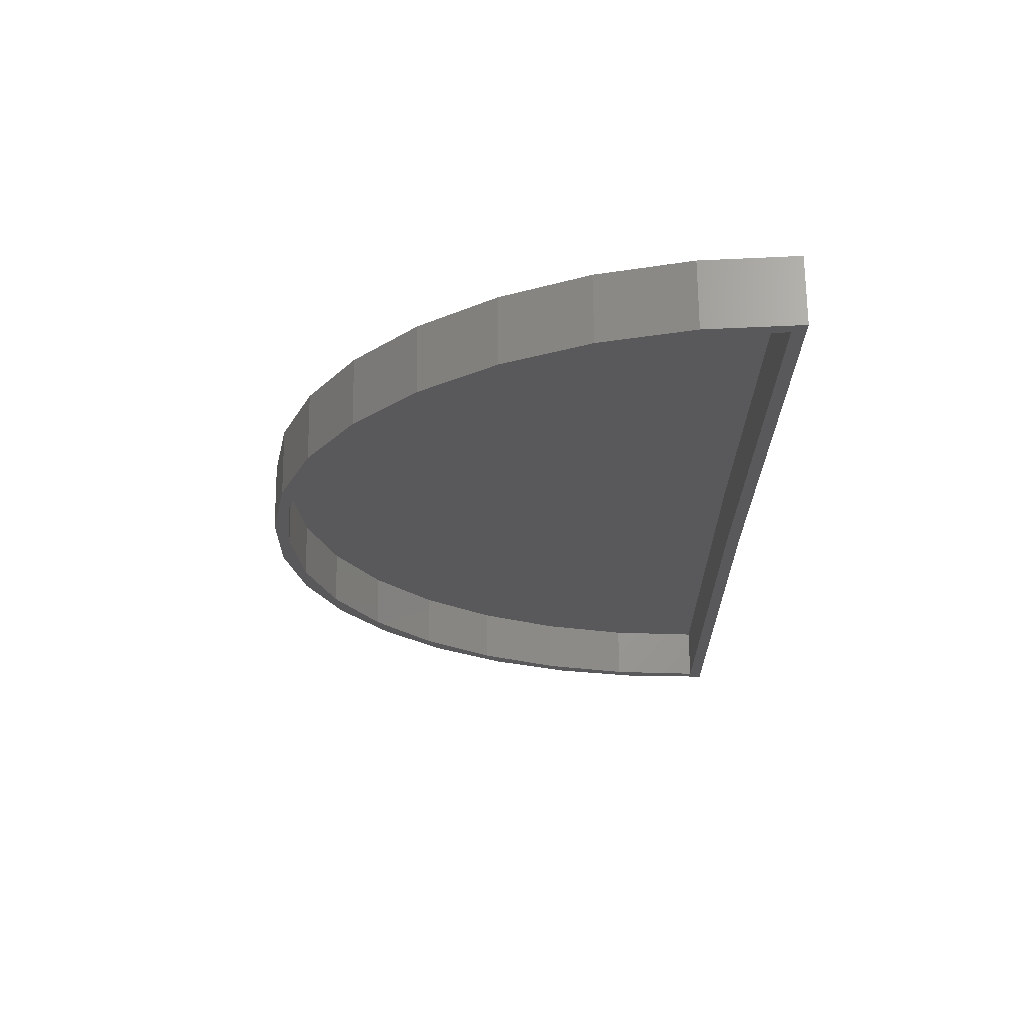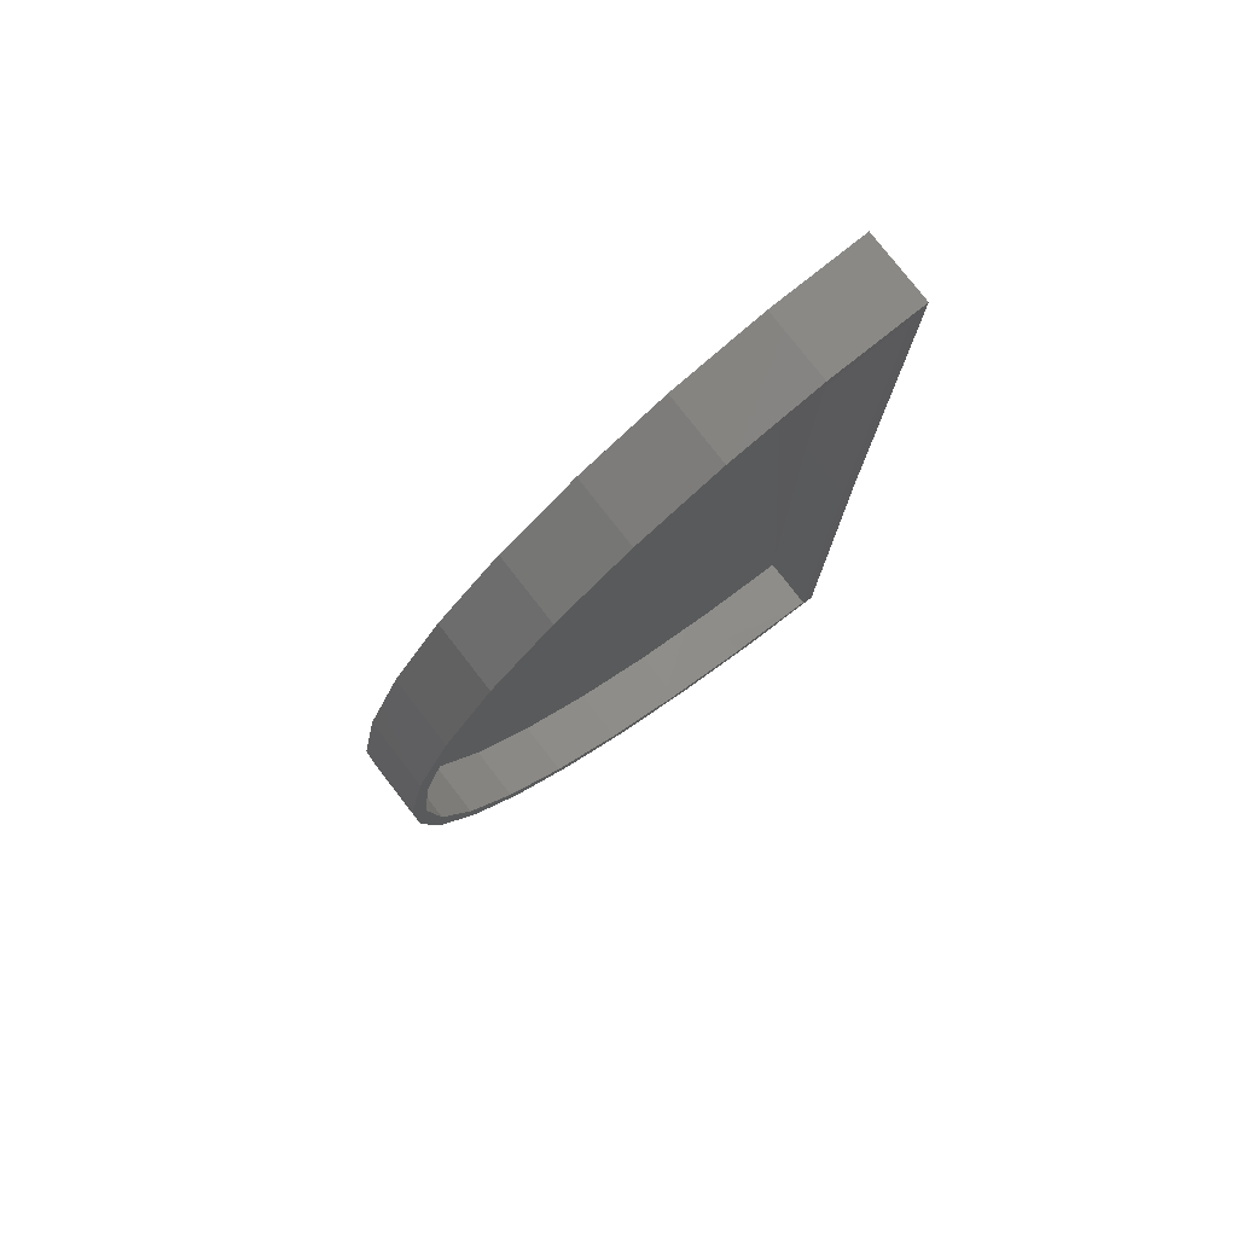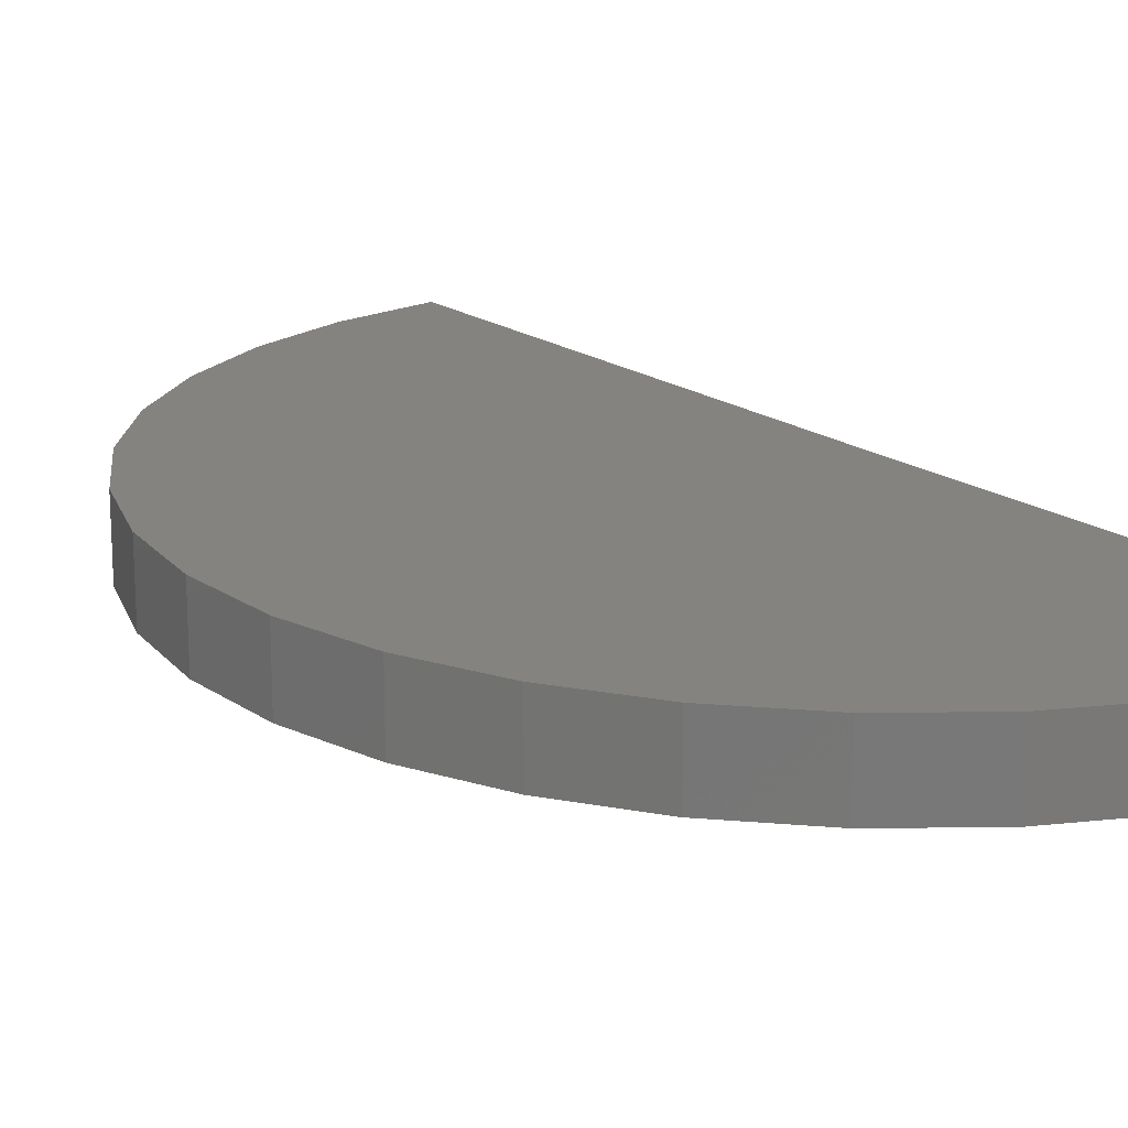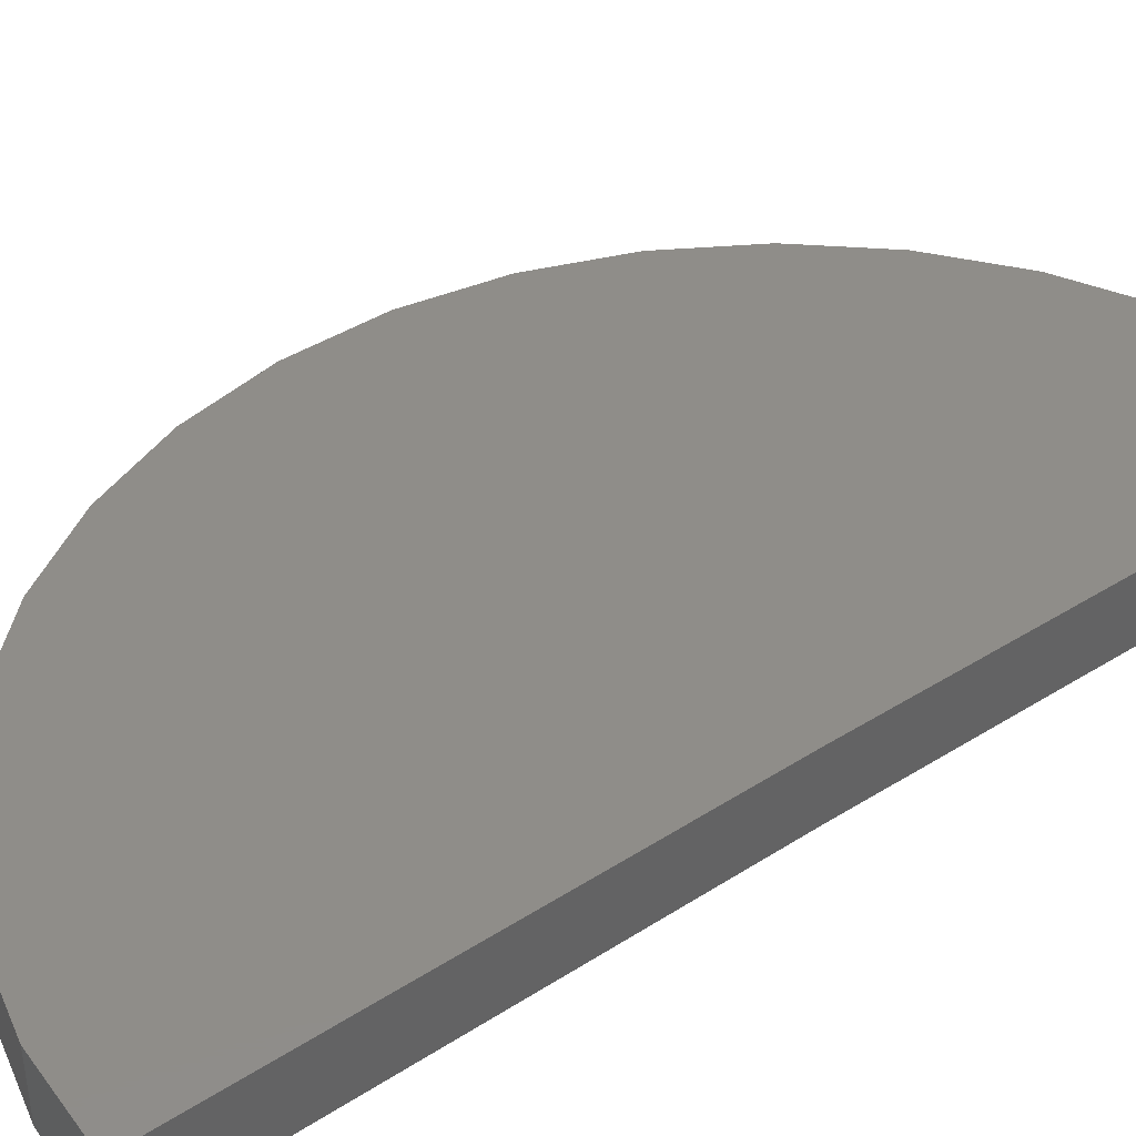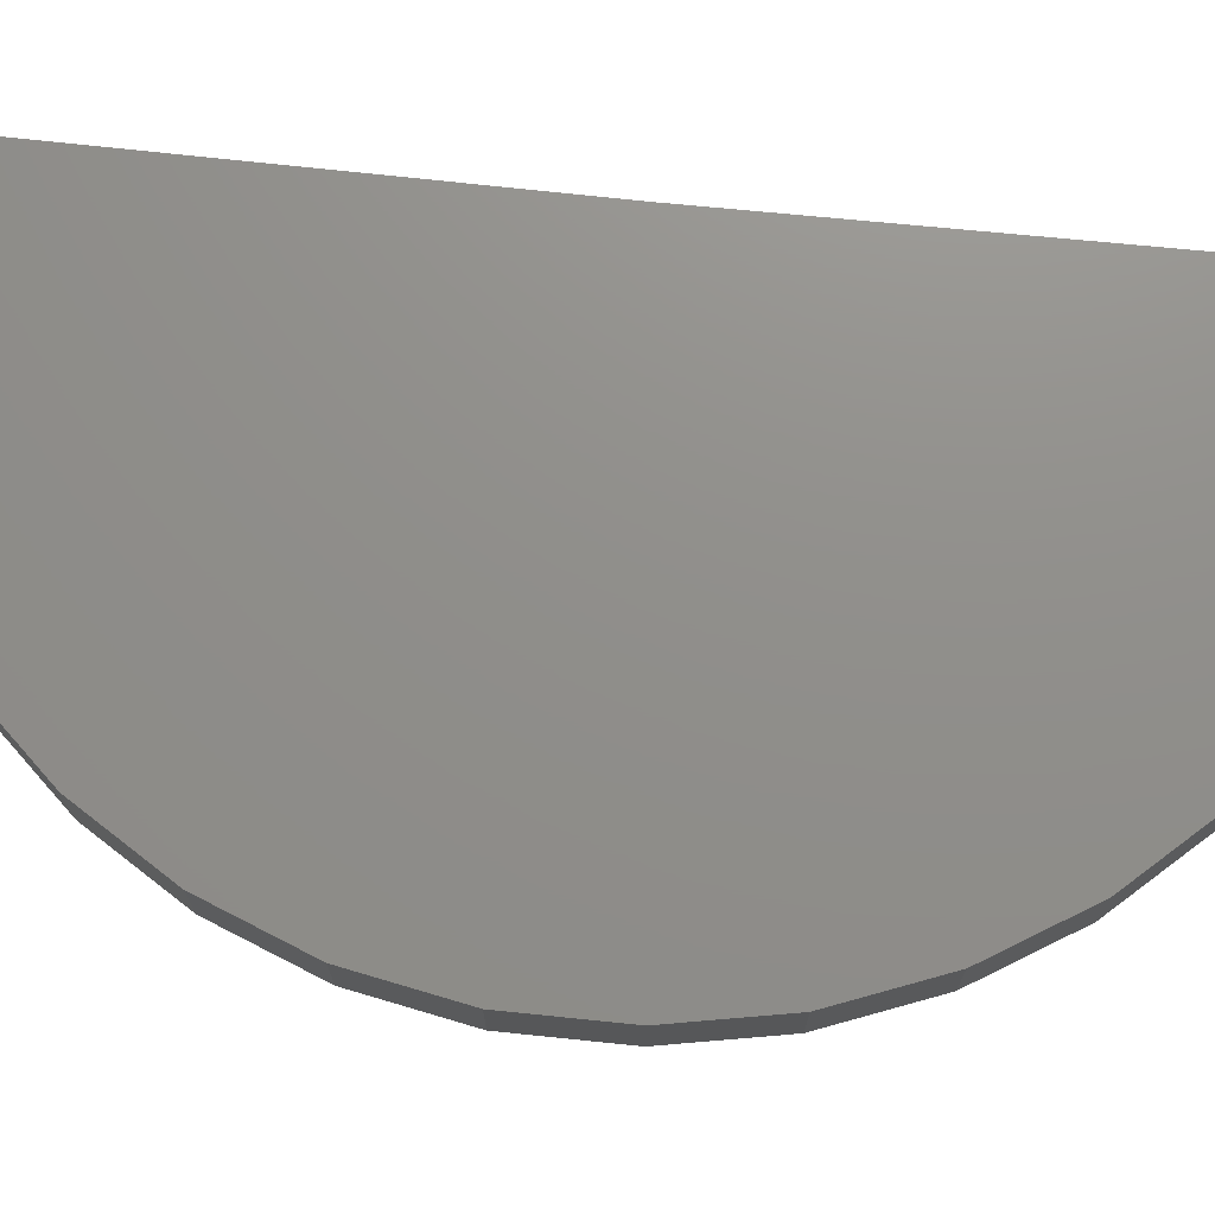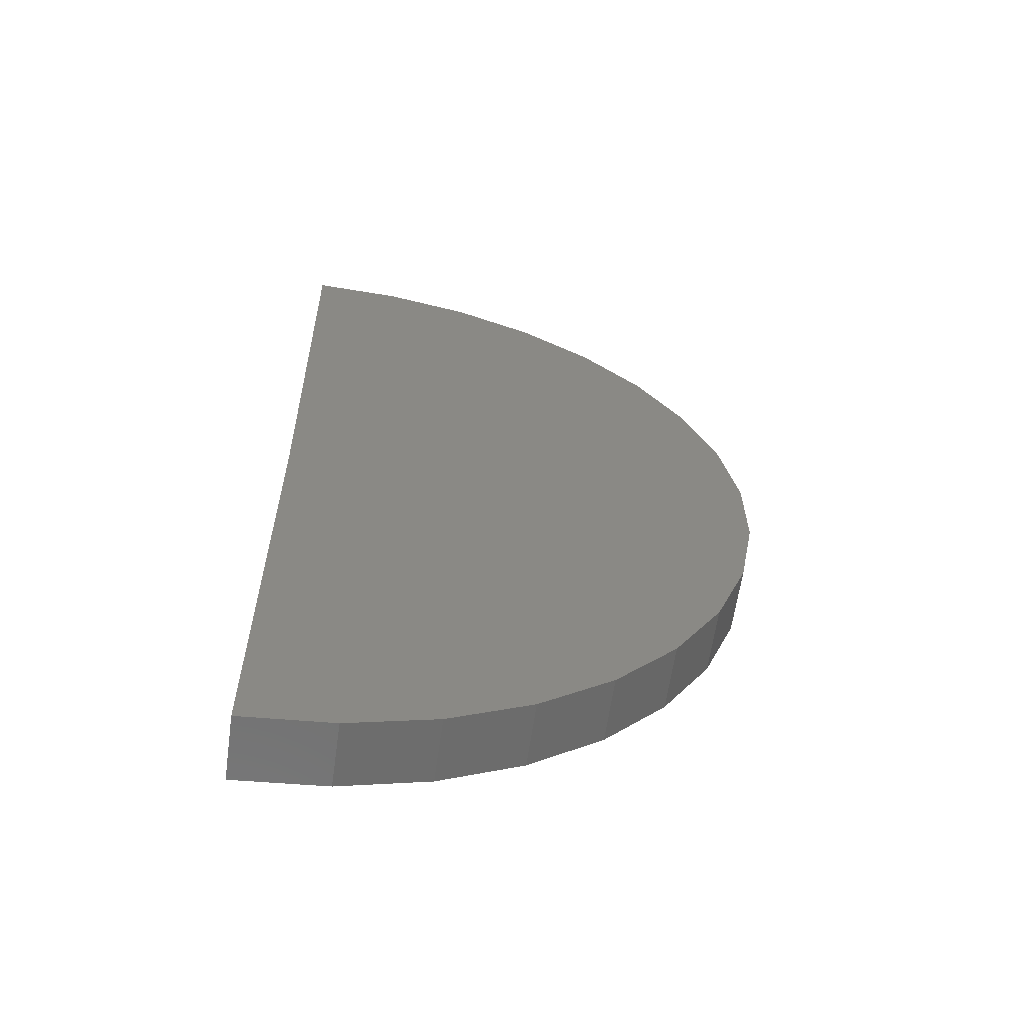
<metadata>
{"format":"stl","ext":"stl","renderer":"f3d","projection":"perspective","resolution":1024,"background":"white","views":[{"elev":67.7,"azim":179.4,"up":"+Y"},{"elev":78.5,"azim":142.2,"up":"+Y"},{"elev":18.7,"azim":142.7,"up":"+Z"},{"elev":41.1,"azim":-127.4,"up":"+Z"},{"elev":73.1,"azim":96.2,"up":"+Z"},{"elev":-61.9,"azim":-8.0,"up":"+Y"}]}
</metadata>
<code>
# stl→obj: 74 verts, 144 faces
v 0.3001 -0.6947 -0.007812
v 0.5214 -0.67 -0.007812
v 0.2574 -0.7429 -0.007812
v 0.02344 -0.7264 -0.007812
v -0.01562 -0.7655 -0.007812
v -0.01562 0.703 -0.007812
v 0.02344 0.7033 -0.007812
v 0.5653 -0.61 -0.007812
v 0.8092 -0.4755 -0.007812
v 0.7673 -0.5493 -0.007812
v 1.022 -0.2964 -0.007812
v 0.9865 -0.385 -0.007812
v 1.197 -0.07924 -0.007812
v 1.171 -0.1829 -0.007812
v 1.326 0.1675 -0.007812
v 1.316 0.05005 -0.007812
v 1.404 0.4346 -0.007812
v 1.414 0.3057 -0.007812
v 1.43 0.7119 -0.007812
v 1.463 0.5752 -0.007812
v 1.461 0.8491 -0.007812
v 1.401 0.9889 -0.007812
v 1.409 1.118 -0.007812
v 1.319 1.255 -0.007812
v 1.307 1.372 -0.007812
v 1.187 1.5 -0.007812
v 1.16 1.603 -0.007812
v 1.01 1.715 -0.007812
v 0.973 1.803 -0.007812
v 0.7946 1.892 -0.007812
v 0.7518 1.965 -0.007812
v 0.5491 2.023 -0.007812
v 0.5044 2.083 -0.007812
v 0.2828 2.105 -0.007812
v 0.2395 2.152 -0.007812
v 0.005825 2.133 -0.007812
v -0.03372 2.171 -0.007812
v 1.401 0.9889 0.1523
v 1.319 1.255 0.1523
v 1.187 1.5 0.1523
v 1.01 1.715 0.1523
v 0.7946 1.892 0.1523
v 0.5491 2.023 0.1523
v 0.2828 2.105 0.1523
v 0.005825 2.133 0.1523
v 1.43 0.7119 0.1523
v 1.404 0.4346 0.1523
v 1.326 0.1675 0.1523
v 1.197 -0.07924 0.1523
v 1.022 -0.2964 0.1523
v 0.8092 -0.4755 0.1523
v 0.5653 -0.61 0.1523
v 0.3001 -0.6947 0.1523
v 0.02344 -0.7264 0.1523
v 0.02344 0.7033 0.1523
v -0.01562 0.703 0.1914
v 1.463 0.5752 0.1914
v 1.461 0.8491 0.1914
v 1.409 1.118 0.1914
v 1.307 1.372 0.1914
v 1.16 1.603 0.1914
v 0.973 1.803 0.1914
v 0.7518 1.965 0.1914
v 0.5044 2.083 0.1914
v 0.2395 2.152 0.1914
v -0.03372 2.171 0.1914
v -0.01562 -0.7655 0.1914
v 0.2574 -0.7429 0.1914
v 0.5214 -0.67 0.1914
v 0.7673 -0.5493 0.1914
v 0.9865 -0.385 0.1914
v 1.171 -0.1829 0.1914
v 1.316 0.05005 0.1914
v 1.414 0.3057 0.1914
f 1 2 3
f 4 1 3
f 4 3 5
f 4 5 6
f 4 6 7
f 1 8 2
f 2 8 9
f 2 9 10
f 10 9 11
f 10 11 12
f 12 11 13
f 12 13 14
f 14 13 15
f 14 15 16
f 16 15 17
f 16 17 18
f 18 17 19
f 18 19 20
f 20 19 21
f 21 19 22
f 21 22 23
f 23 22 24
f 23 24 25
f 25 24 26
f 25 26 27
f 27 26 28
f 27 28 29
f 29 28 30
f 29 30 31
f 31 30 32
f 31 32 33
f 33 32 34
f 33 34 35
f 34 36 35
f 35 36 37
f 36 7 37
f 37 7 6
f 19 38 22
f 22 38 39
f 22 39 24
f 24 39 40
f 24 40 26
f 26 40 41
f 26 41 28
f 28 41 42
f 28 42 30
f 30 42 43
f 30 43 32
f 32 43 44
f 32 44 34
f 34 44 45
f 34 45 36
f 38 19 46
f 46 19 17
f 46 17 47
f 47 17 15
f 47 15 48
f 48 15 13
f 48 13 49
f 49 13 11
f 49 11 50
f 50 11 9
f 50 9 51
f 51 9 8
f 51 8 52
f 52 8 1
f 52 1 53
f 53 1 4
f 53 4 54
f 54 4 55
f 55 4 7
f 45 55 36
f 36 55 7
f 56 57 58
f 56 58 59
f 56 59 60
f 56 60 61
f 56 61 62
f 56 62 63
f 56 63 64
f 56 64 65
f 56 65 66
f 67 68 69
f 67 69 70
f 67 70 71
f 67 71 72
f 67 72 73
f 67 73 74
f 67 74 57
f 67 57 56
f 37 66 35
f 35 66 65
f 35 65 33
f 33 65 64
f 33 64 31
f 31 64 63
f 31 63 29
f 29 63 62
f 29 62 27
f 27 62 61
f 27 61 25
f 25 61 60
f 25 60 23
f 23 60 59
f 23 59 21
f 21 59 58
f 21 58 20
f 20 58 57
f 20 57 18
f 18 57 74
f 18 74 16
f 16 74 73
f 16 73 14
f 14 73 72
f 14 72 12
f 12 72 71
f 12 71 10
f 10 71 70
f 10 70 2
f 2 70 69
f 2 69 3
f 3 69 68
f 3 68 5
f 5 68 67
f 67 56 5
f 5 56 6
f 66 37 56
f 56 37 6
f 55 45 44
f 55 44 43
f 55 43 42
f 55 42 41
f 55 41 40
f 55 40 39
f 55 39 38
f 55 38 46
f 55 46 47
f 55 47 54
f 54 47 48
f 54 48 49
f 54 49 50
f 54 50 51
f 54 51 52
f 54 52 53

</code>
